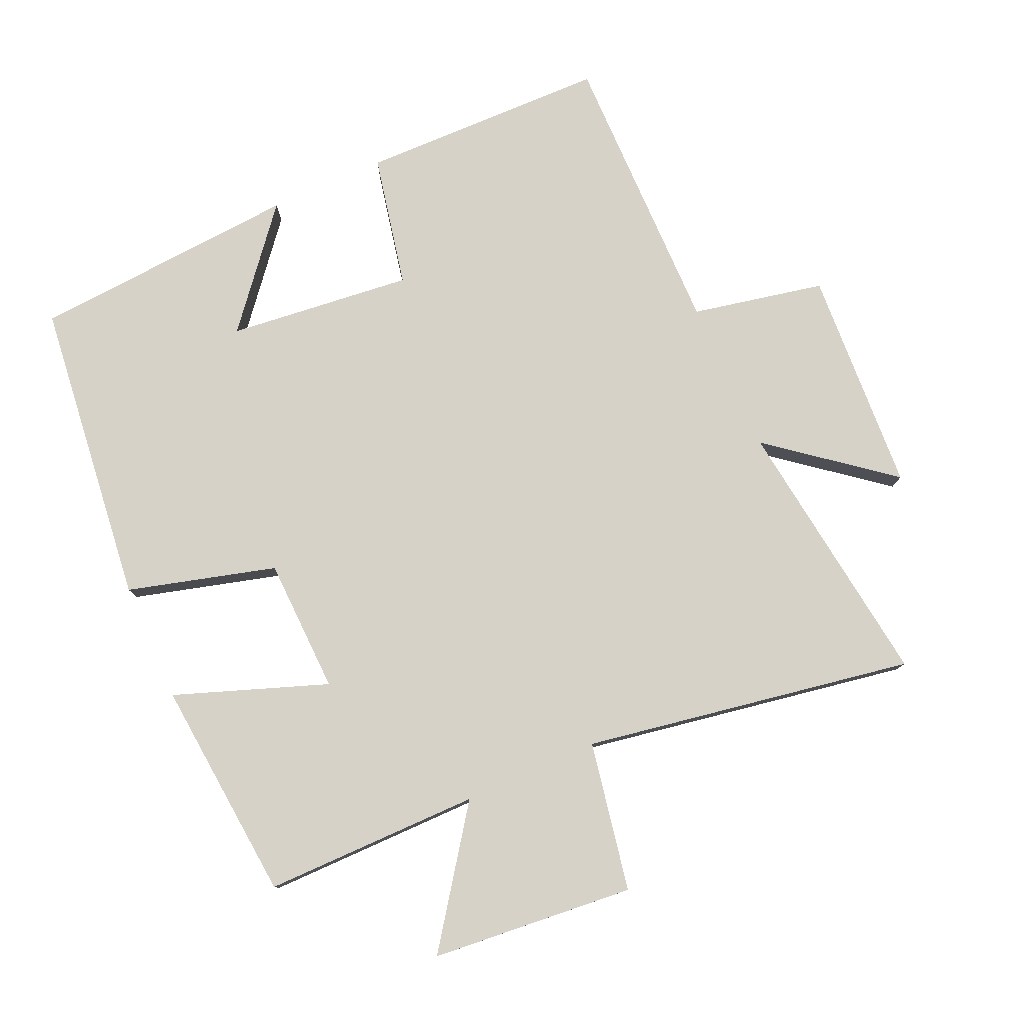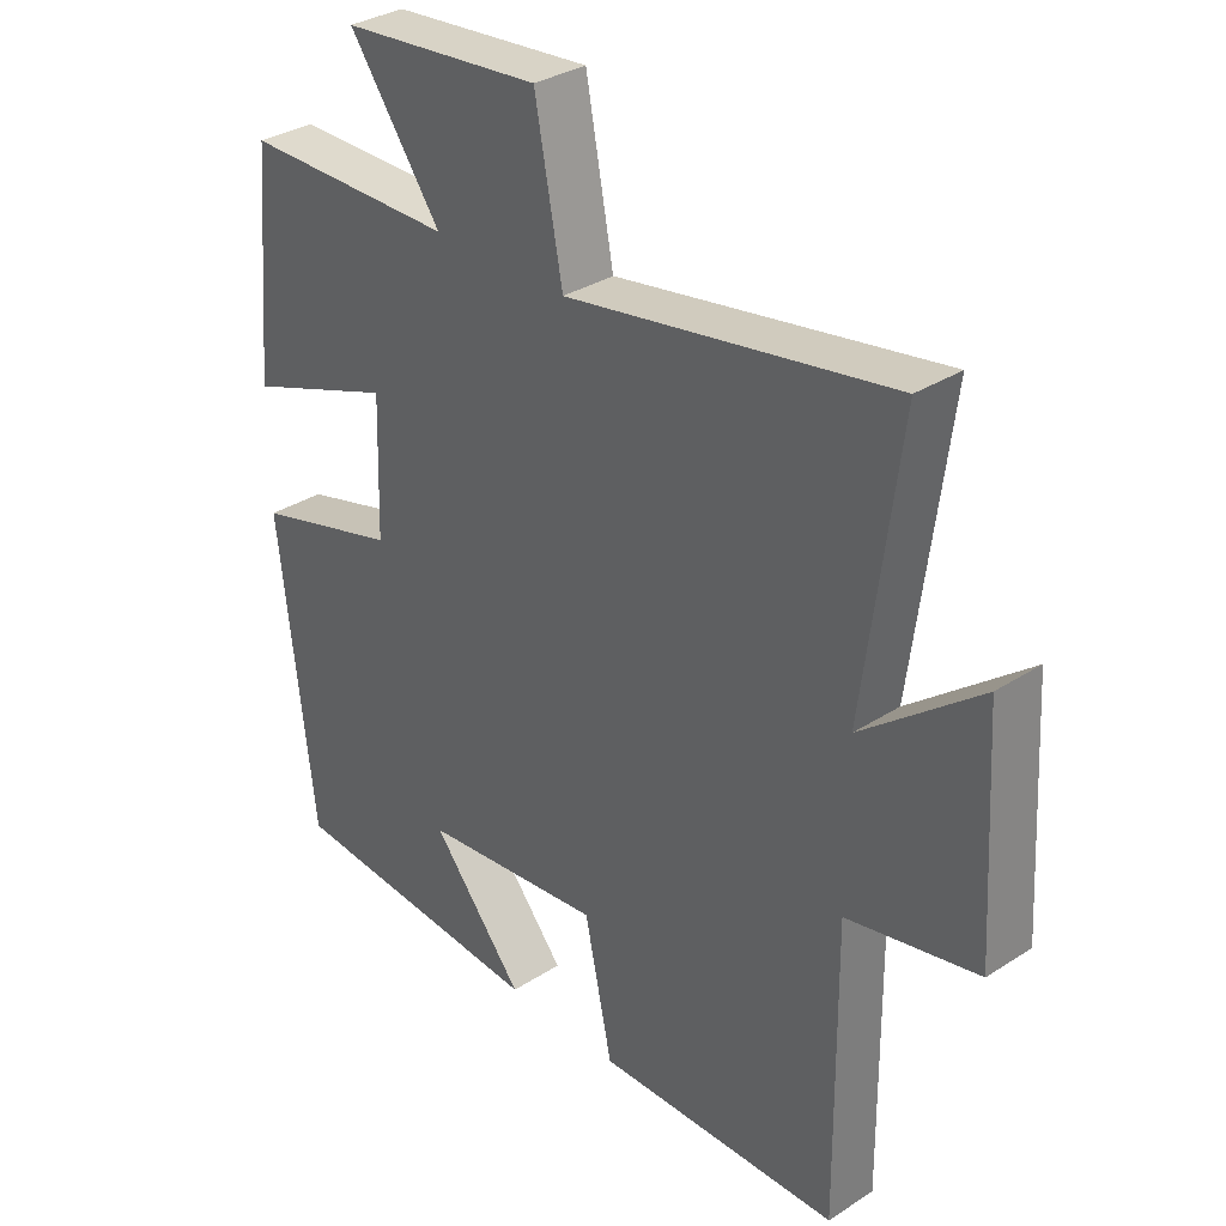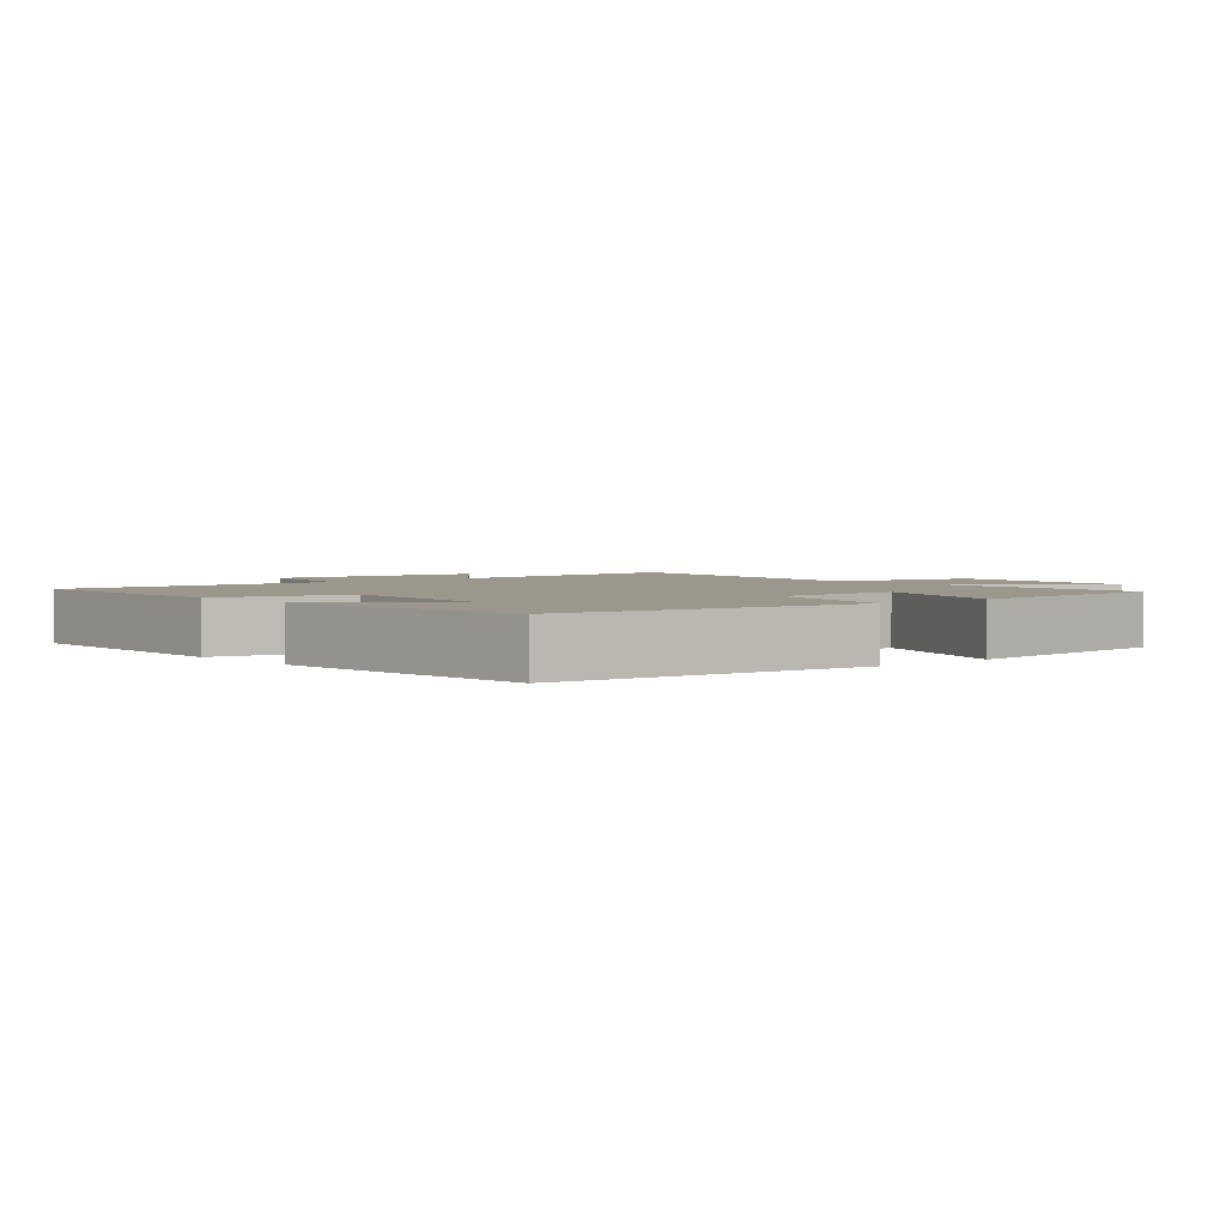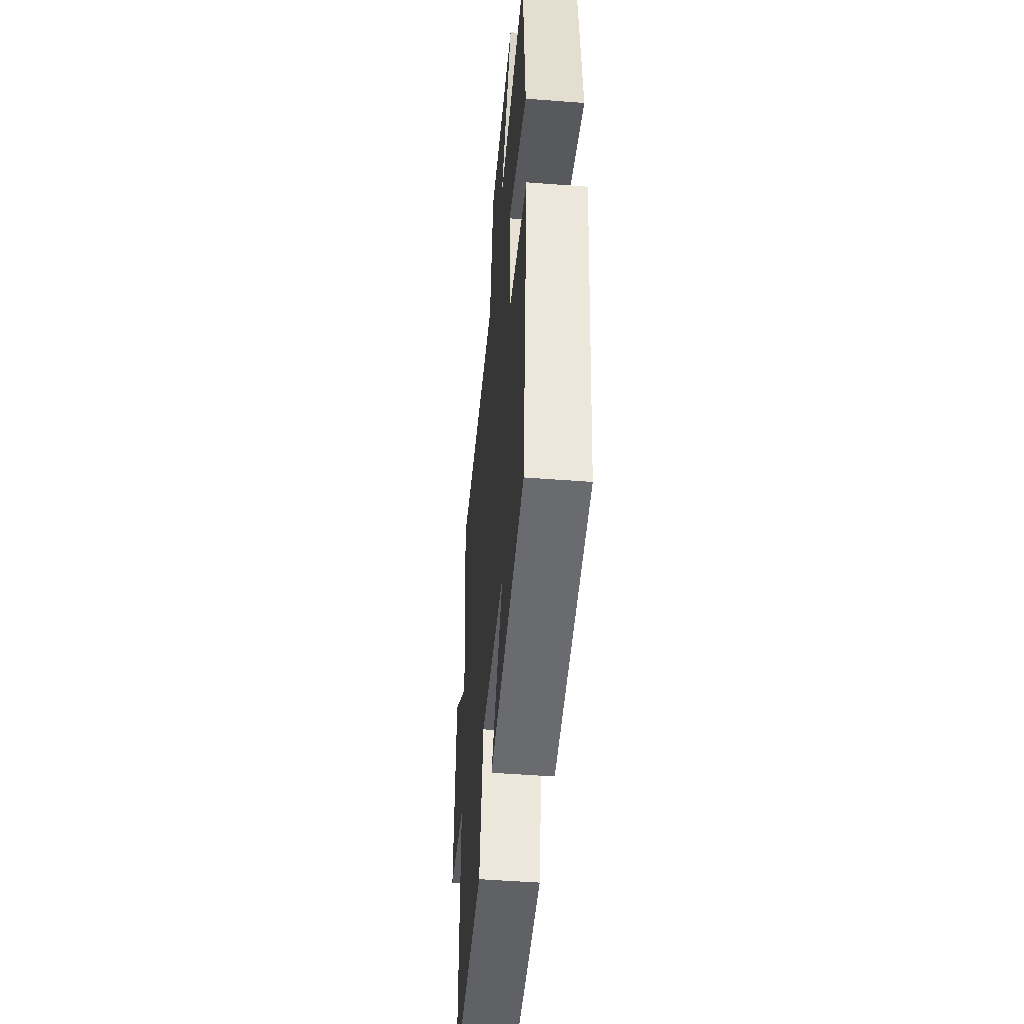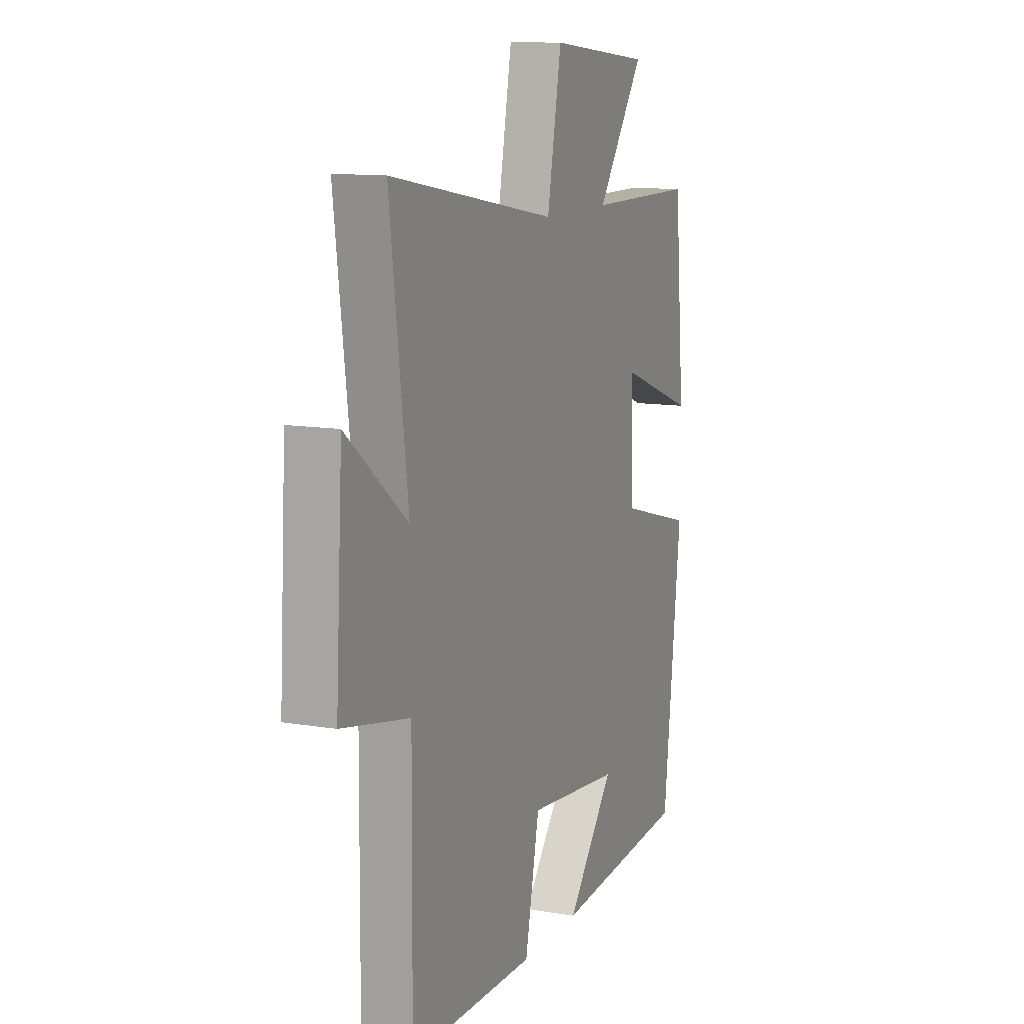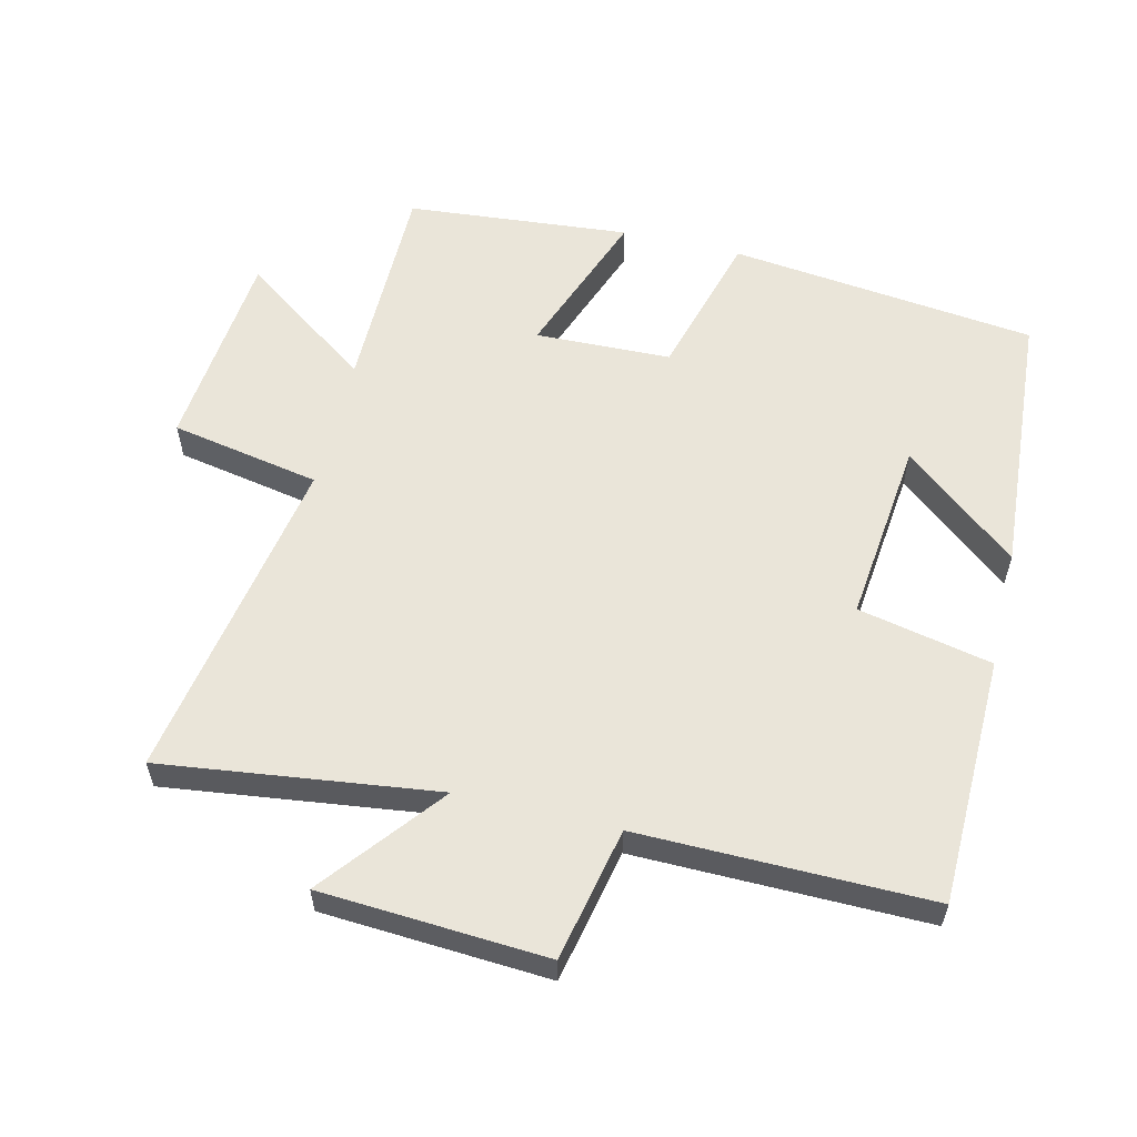
<metadata>
{"format":"obj","ext":"obj","renderer":"f3d","projection":"perspective","resolution":1024,"background":"white","views":[{"elev":78.6,"azim":-24.1,"up":"+Y"},{"elev":32.8,"azim":48.3,"up":"+Z"},{"elev":2.6,"azim":-130.8,"up":"+Y"},{"elev":-49.3,"azim":-94.9,"up":"+Z"},{"elev":11.6,"azim":112.3,"up":"+Z"},{"elev":57.8,"azim":103.6,"up":"+Y"}]}
</metadata>
<code>
v 0.553 0.07 0.585
v 0.5 0.07 0.176
v 0.678 0.07 0.317
v 0.698 0.07 -0.019
v 0.5 0.07 -0.06
v 0.504 0.07 -0.493
v 0.133 0.07 -0.5
v 0.091 0.07 -0.301
v -0.185 0.07 -0.331
v -0.045 0.07 -0.5
v -0.447 0.07 -0.471
v -0.5 0.07 -0.013
v -0.279 0.07 0.048
v -0.273 0.07 0.25
v -0.5 0.07 0.167
v -0.47 0.07 0.5
v -0.146 0.07 0.5
v -0.286 0.07 0.695
v 0.018 0.07 0.723
v 0.06 0.07 0.5
v 0.553 0 0.585
v 0.5 0 0.176
v 0.678 0 0.317
v 0.698 0 -0.019
v 0.5 0 -0.06
v 0.504 0 -0.493
v 0.133 0 -0.5
v 0.091 0 -0.301
v -0.185 0 -0.331
v -0.045 0 -0.5
v -0.447 0 -0.471
v -0.5 0 -0.013
v -0.279 0 0.048
v -0.273 0 0.25
v -0.5 0 0.167
v -0.47 0 0.5
v -0.146 0 0.5
v -0.286 0 0.695
v 0.018 0 0.723
v 0.06 0 0.5
f 17 18 19 20
f 15 16 17 20
f 14 15 20 1
f 13 14 1 2
f 12 13 2
f 9 10 11 12
f 8 9 12 2
f 5 6 7 8
f 5 8 2 3
f 3 4 5
f 40 39 38 37
f 40 37 36 35
f 21 40 35 34
f 22 21 34 33
f 22 33 32
f 32 31 30 29
f 22 32 29 28
f 28 27 26 25
f 23 22 28 25
f 25 24 23
f 1 21 22 2
f 2 22 23 3
f 3 23 24 4
f 4 24 25 5
f 5 25 26 6
f 6 26 27 7
f 7 27 28 8
f 8 28 29 9
f 9 29 30 10
f 10 30 31 11
f 11 31 32 12
f 12 32 33 13
f 13 33 34 14
f 14 34 35 15
f 15 35 36 16
f 16 36 37 17
f 17 37 38 18
f 18 38 39 19
f 19 39 40 20
f 20 40 21 1

</code>
